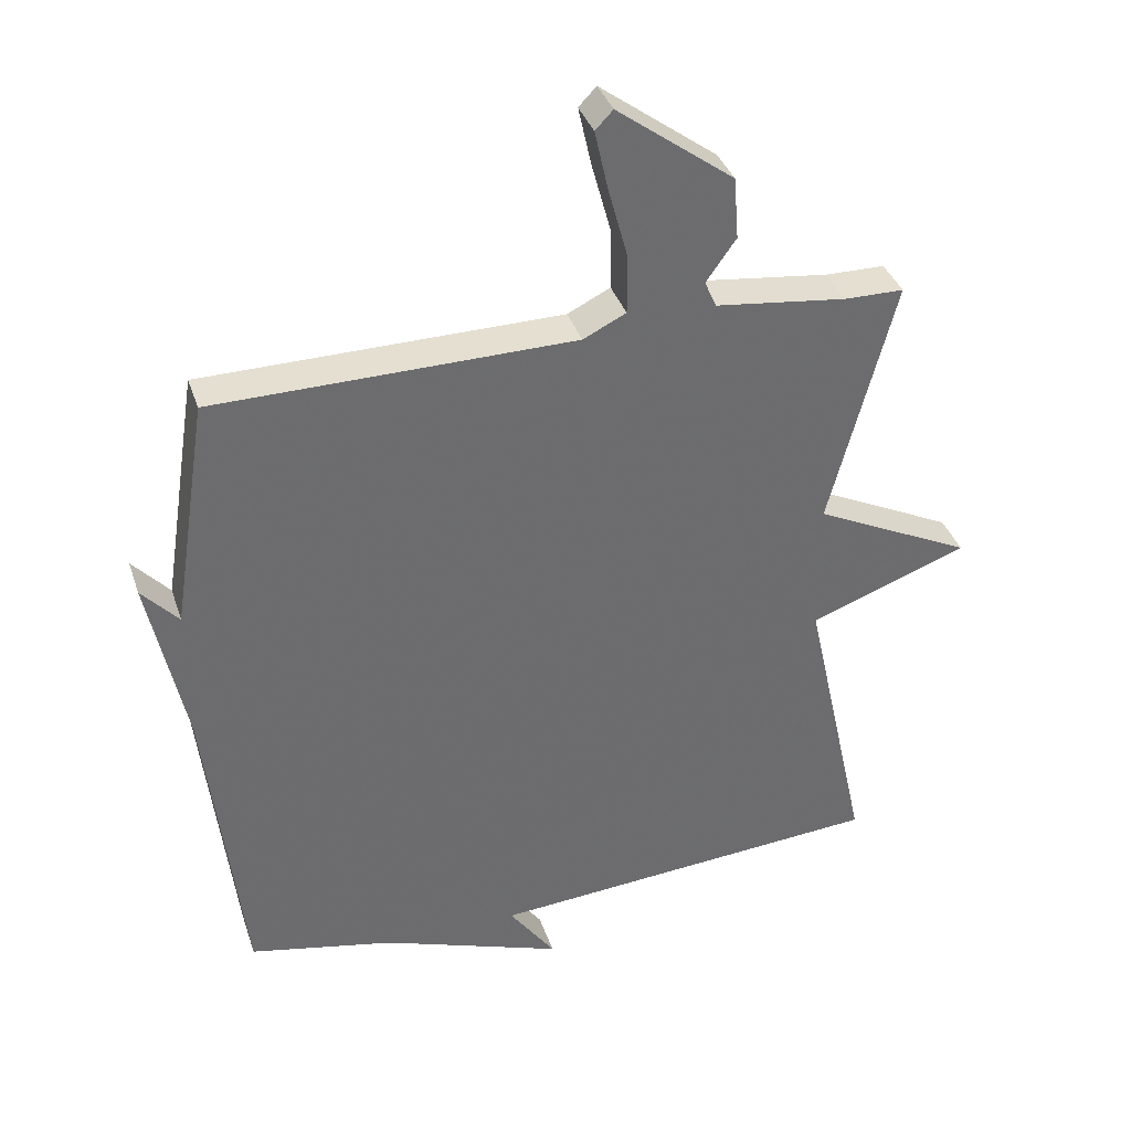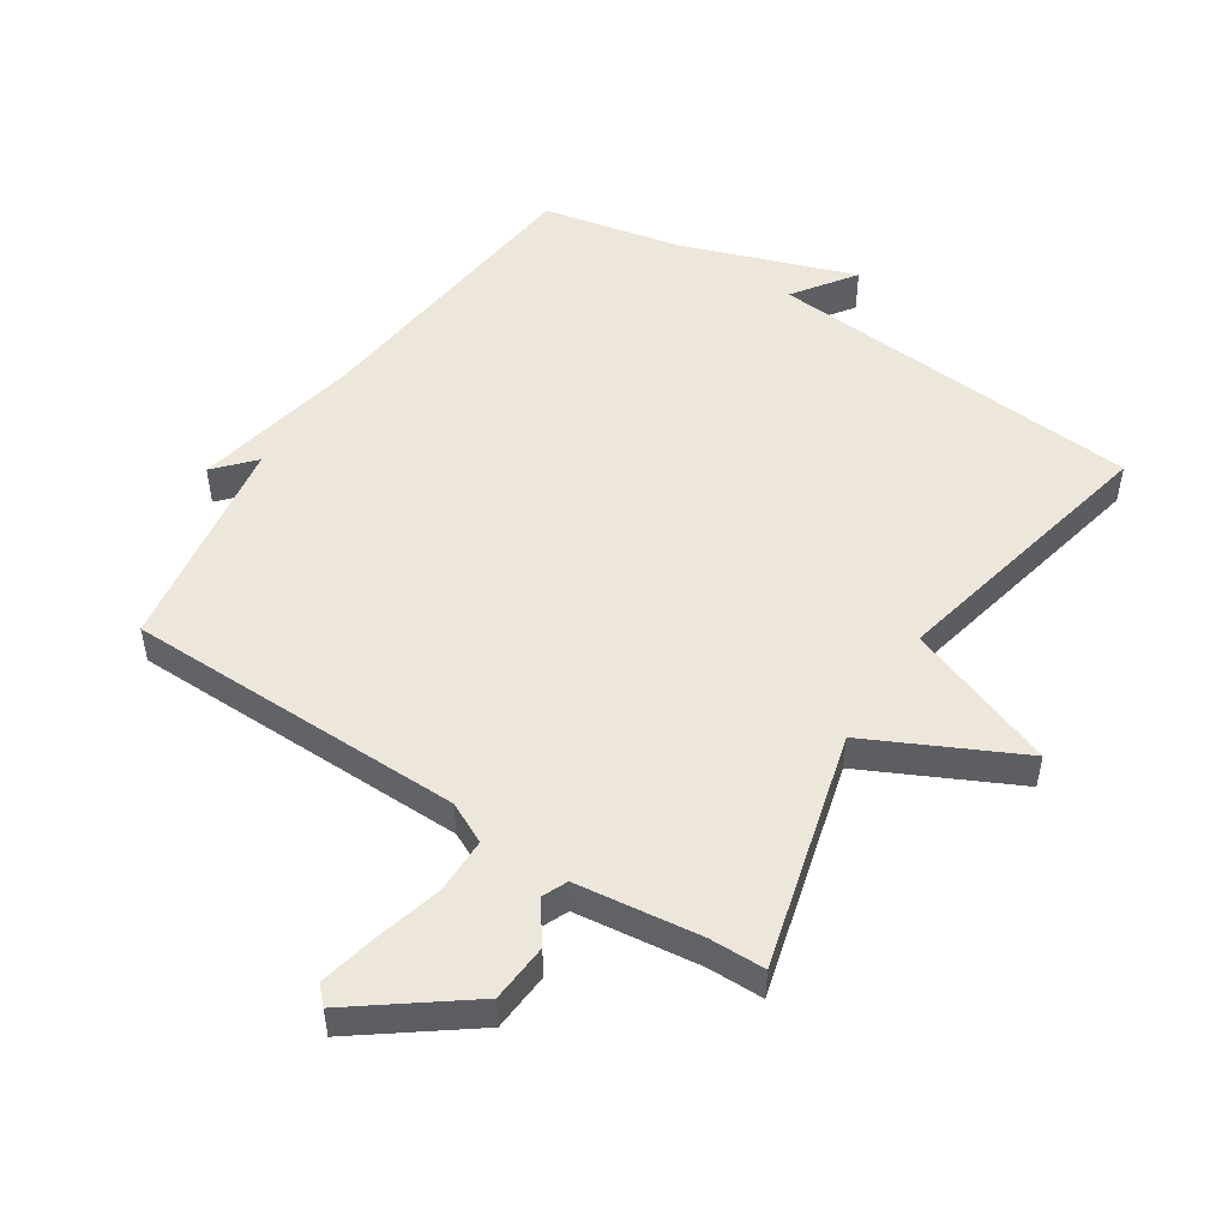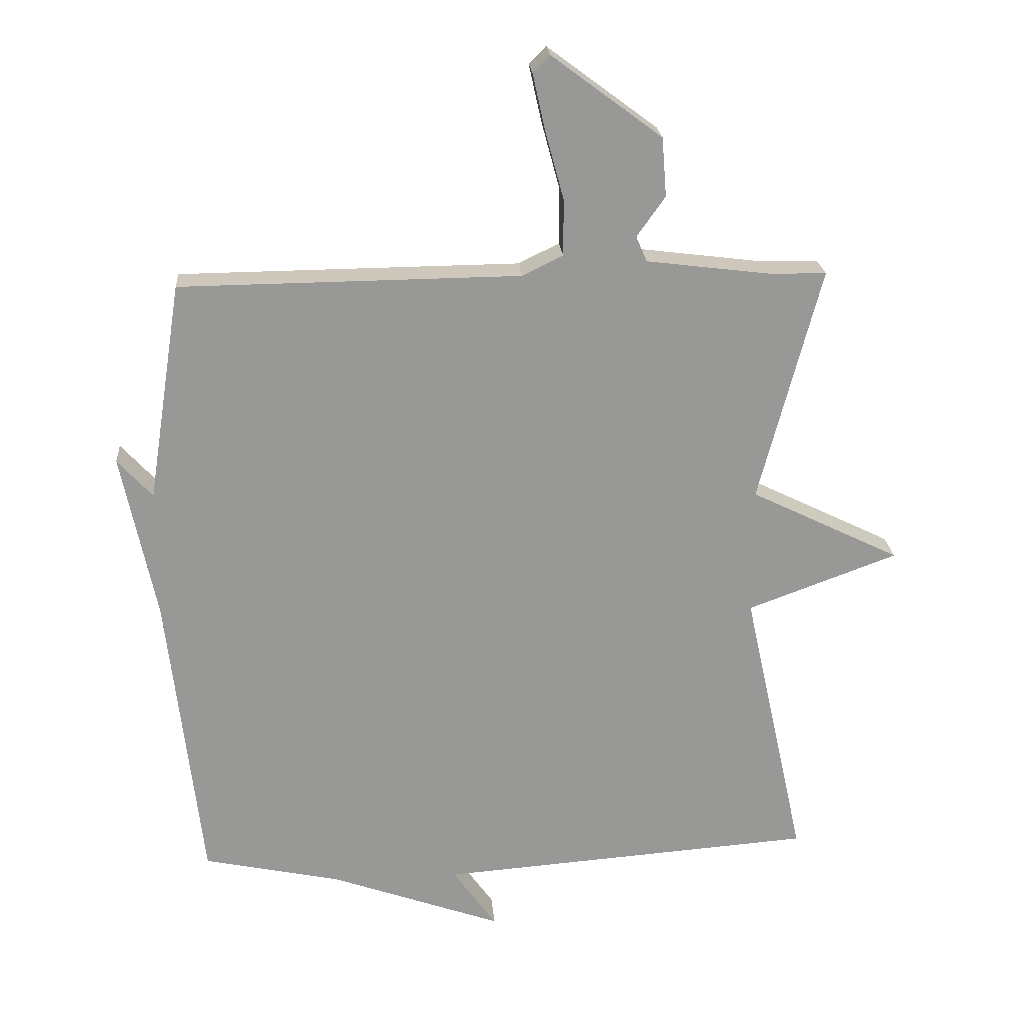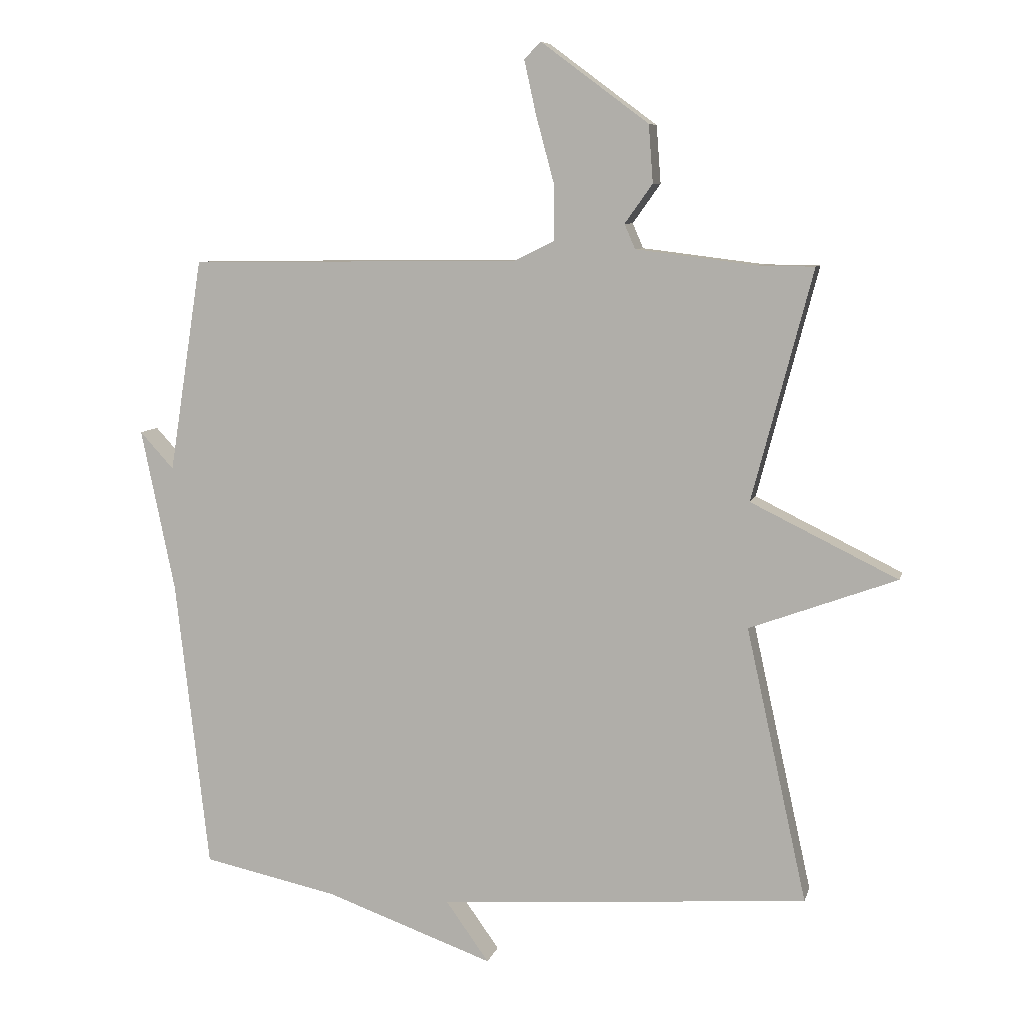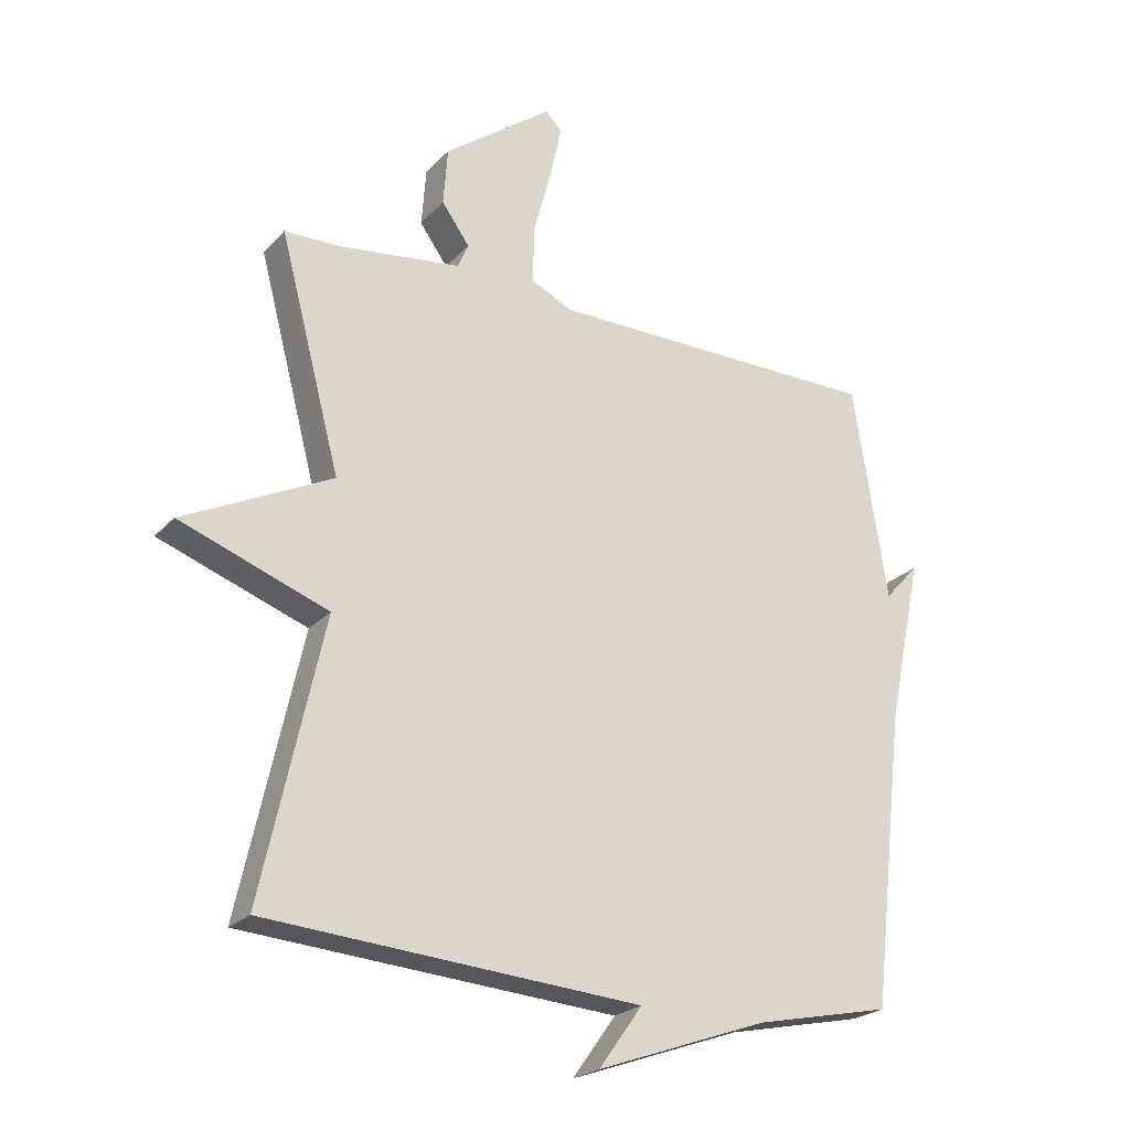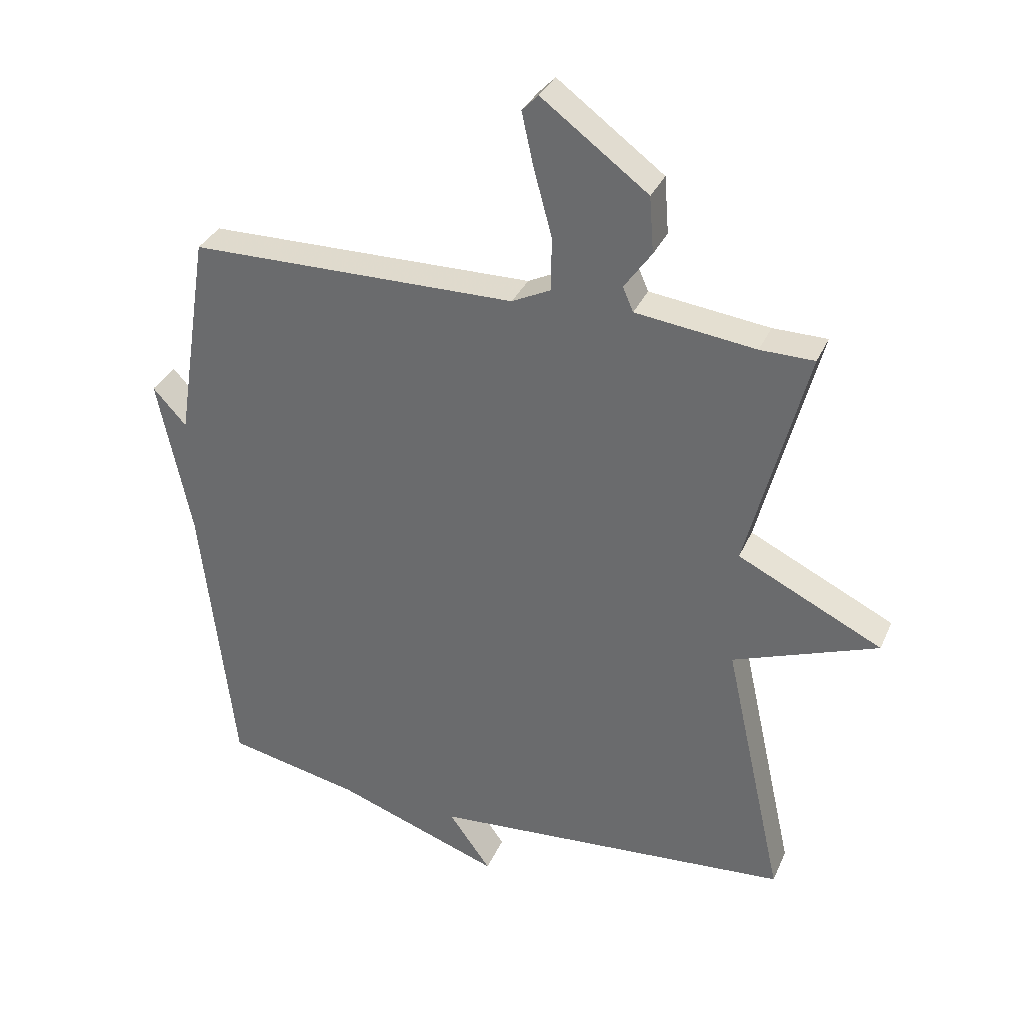
<metadata>
{"format":"obj","ext":"obj","renderer":"f3d","projection":"perspective","resolution":1024,"background":"white","views":[{"elev":36.7,"azim":-17.5,"up":"+Z"},{"elev":51.0,"azim":32.9,"up":"+Y"},{"elev":21.9,"azim":-4.3,"up":"+Z"},{"elev":7.8,"azim":13.5,"up":"+Z"},{"elev":-23.2,"azim":149.3,"up":"+Z"},{"elev":33.4,"azim":21.2,"up":"+Z"}]}
</metadata>
<code>
v 0.5 0.07 0.5
v 0.404 0.07 0.135
v 0.637 0.07 0.021
v 0.404 0.07 -0.065
v 0.5 0.07 -0.5
v -0.086 0.07 -0.545
v -0.018 0.07 -0.64
v -0.286 0.07 -0.545
v -0.5 0.07 -0.5
v -0.553 0.07 -0.039
v -0.607 0.07 0.22
v -0.553 0.07 0.161
v -0.5 0.07 0.5
v 0.028 0.07 0.506
v 0.091 0.07 0.537
v 0.091 0.07 0.624
v 0.062 0.07 0.731
v 0.043 0.07 0.817
v 0.069 0.07 0.844
v 0.24 0.07 0.717
v 0.247 0.07 0.626
v 0.203 0.07 0.564
v 0.22 0.07 0.525
v 0.413 0.07 0.501
v 0.5 0 0.5
v 0.404 0 0.135
v 0.637 0 0.021
v 0.404 0 -0.065
v 0.5 0 -0.5
v -0.086 0 -0.545
v -0.018 0 -0.64
v -0.286 0 -0.545
v -0.5 0 -0.5
v -0.553 0 -0.039
v -0.607 0 0.22
v -0.553 0 0.161
v -0.5 0 0.5
v 0.028 0 0.506
v 0.091 0 0.537
v 0.091 0 0.624
v 0.062 0 0.731
v 0.043 0 0.817
v 0.069 0 0.844
v 0.24 0 0.717
v 0.247 0 0.626
v 0.203 0 0.564
v 0.22 0 0.525
v 0.413 0 0.501
f 20 21 22
f 19 20 22
f 18 19 22
f 17 18 22
f 16 17 22
f 15 16 22 23
f 14 15 23 24
f 12 13 14 24
f 10 11 12
f 24 1 2
f 12 24 2
f 10 12 2
f 9 10 2
f 8 9 2
f 4 5 6
f 2 3 4
f 2 4 6
f 8 2 6
f 6 7 8
f 46 45 44
f 46 44 43
f 46 43 42
f 46 42 41
f 46 41 40
f 47 46 40 39
f 48 47 39 38
f 48 38 37 36
f 36 35 34
f 26 25 48
f 26 48 36
f 26 36 34
f 26 34 33
f 26 33 32
f 30 29 28
f 28 27 26
f 30 28 26
f 30 26 32
f 32 31 30
f 1 25 26 2
f 2 26 27 3
f 3 27 28 4
f 4 28 29 5
f 5 29 30 6
f 6 30 31 7
f 7 31 32 8
f 8 32 33 9
f 9 33 34 10
f 10 34 35 11
f 11 35 36 12
f 12 36 37 13
f 13 37 38 14
f 14 38 39 15
f 15 39 40 16
f 16 40 41 17
f 17 41 42 18
f 18 42 43 19
f 19 43 44 20
f 20 44 45 21
f 21 45 46 22
f 22 46 47 23
f 23 47 48 24
f 24 48 25 1

</code>
